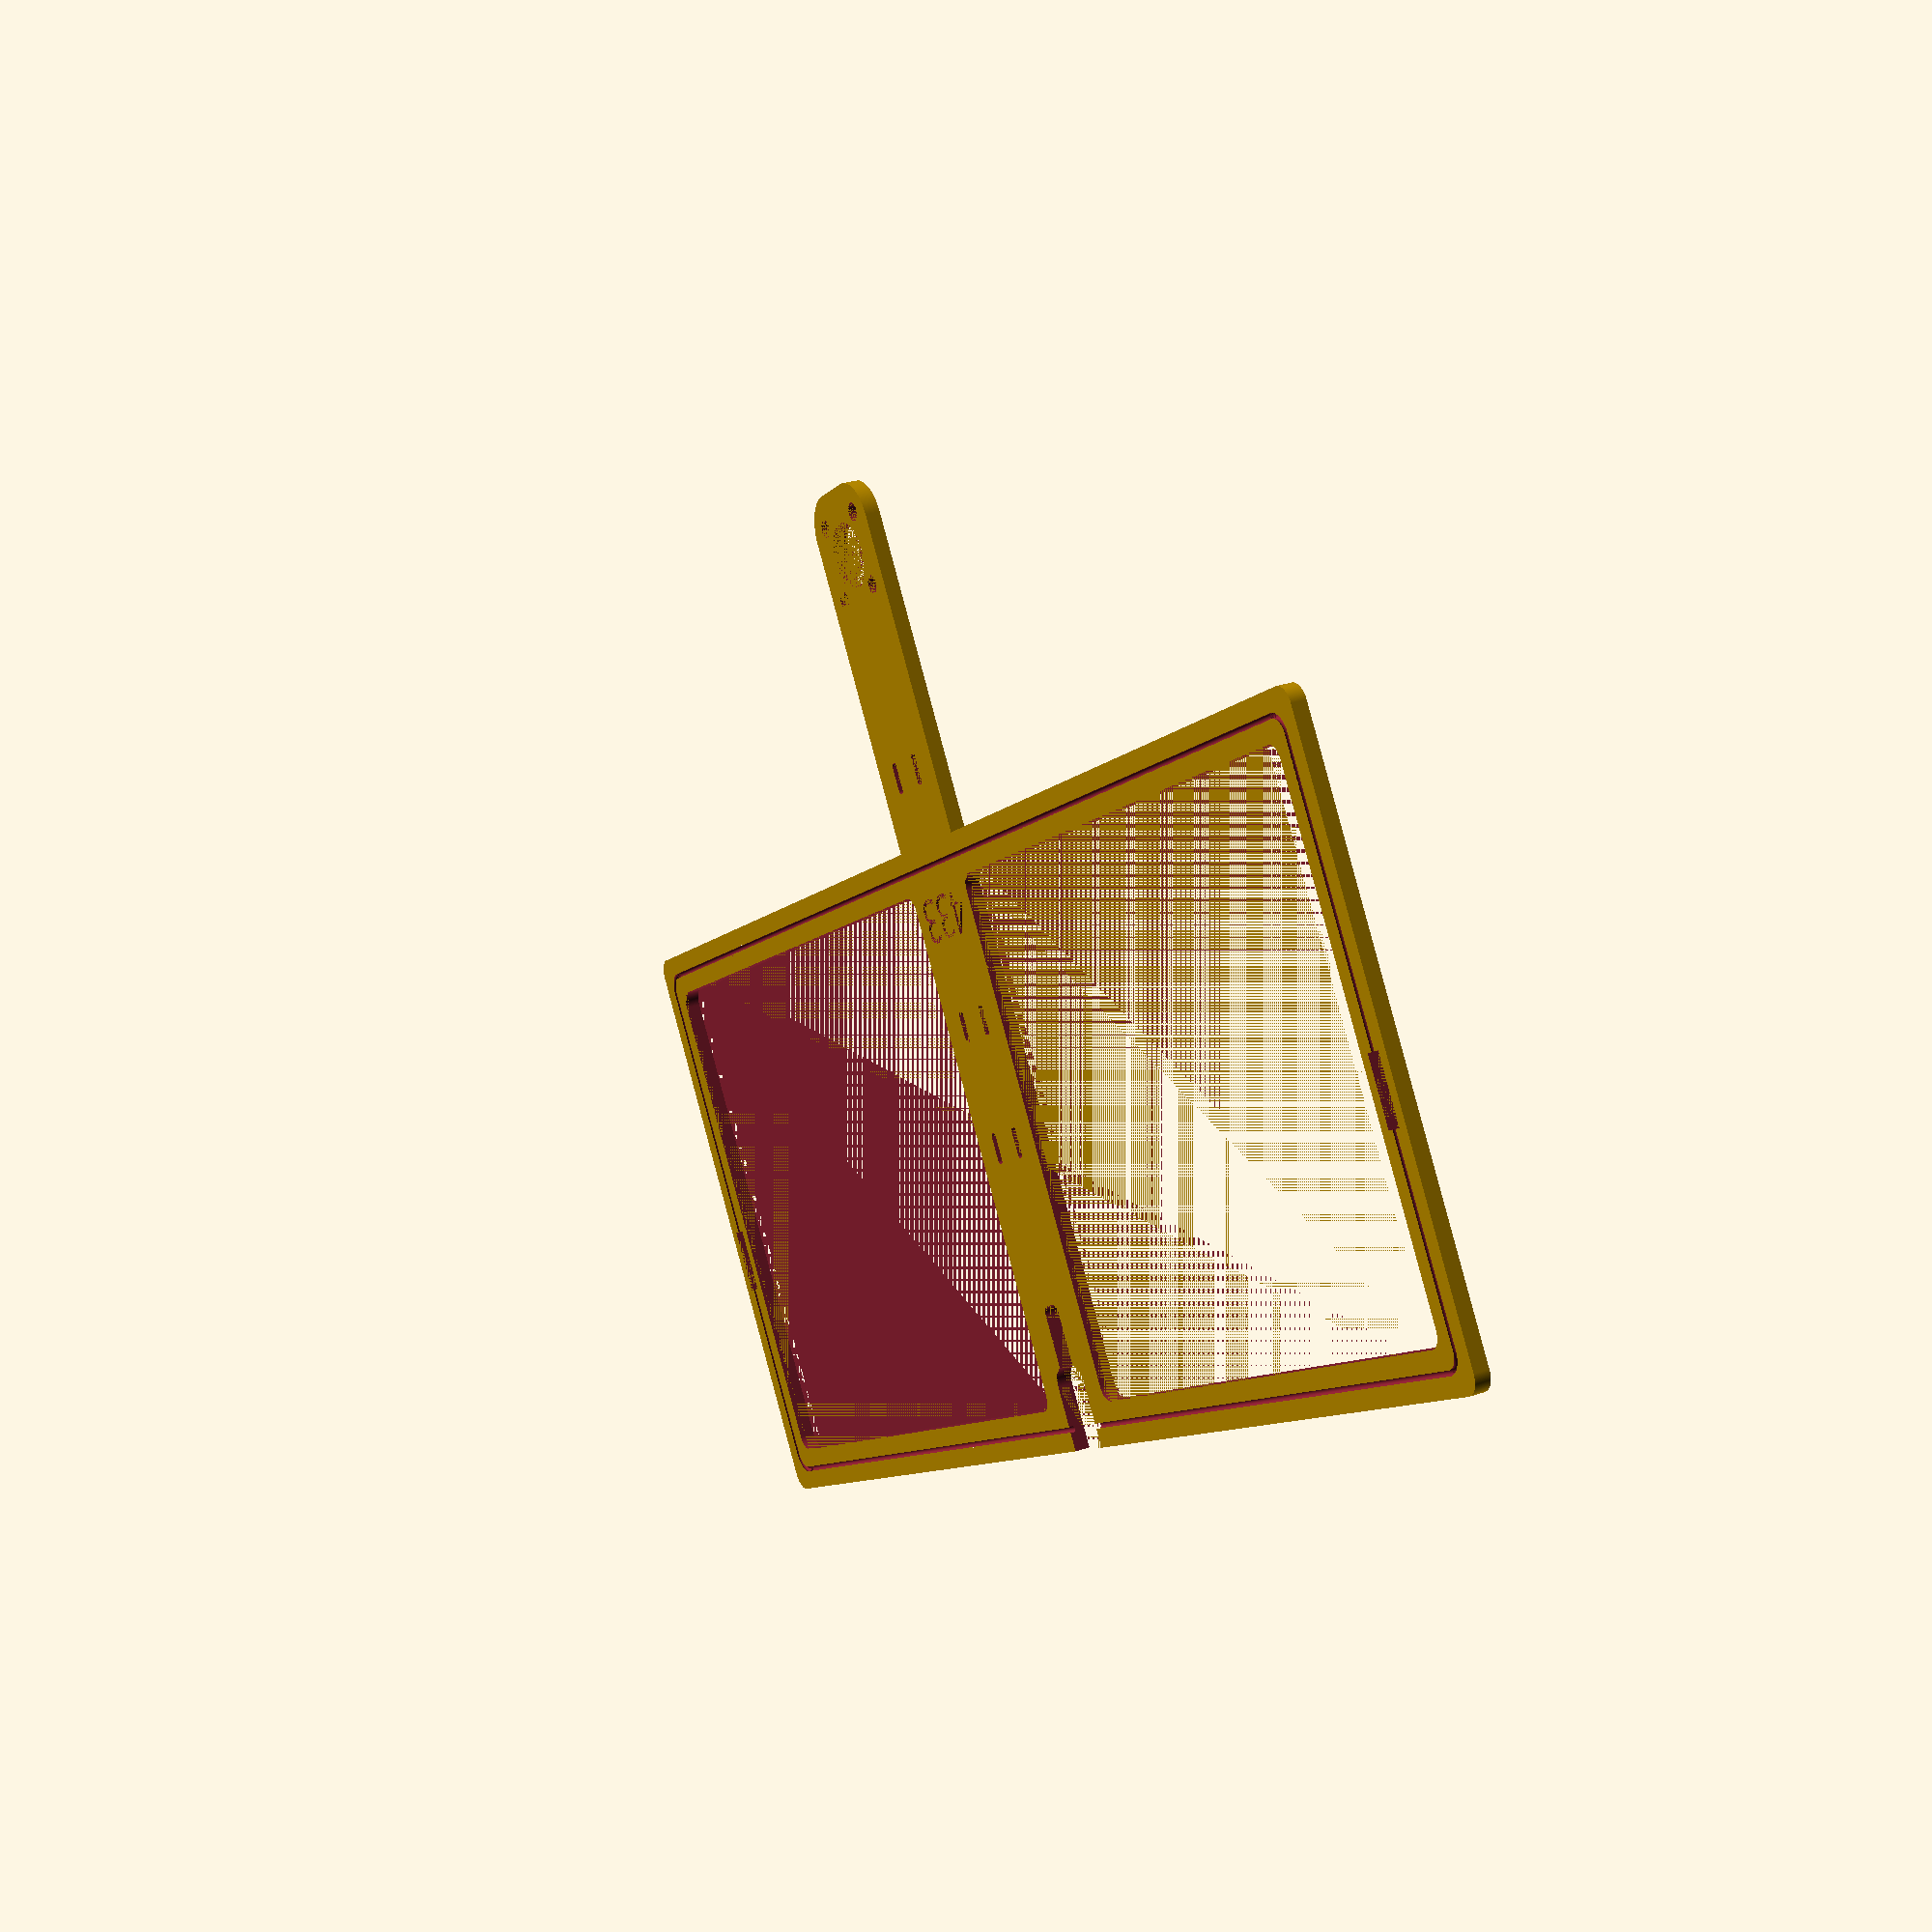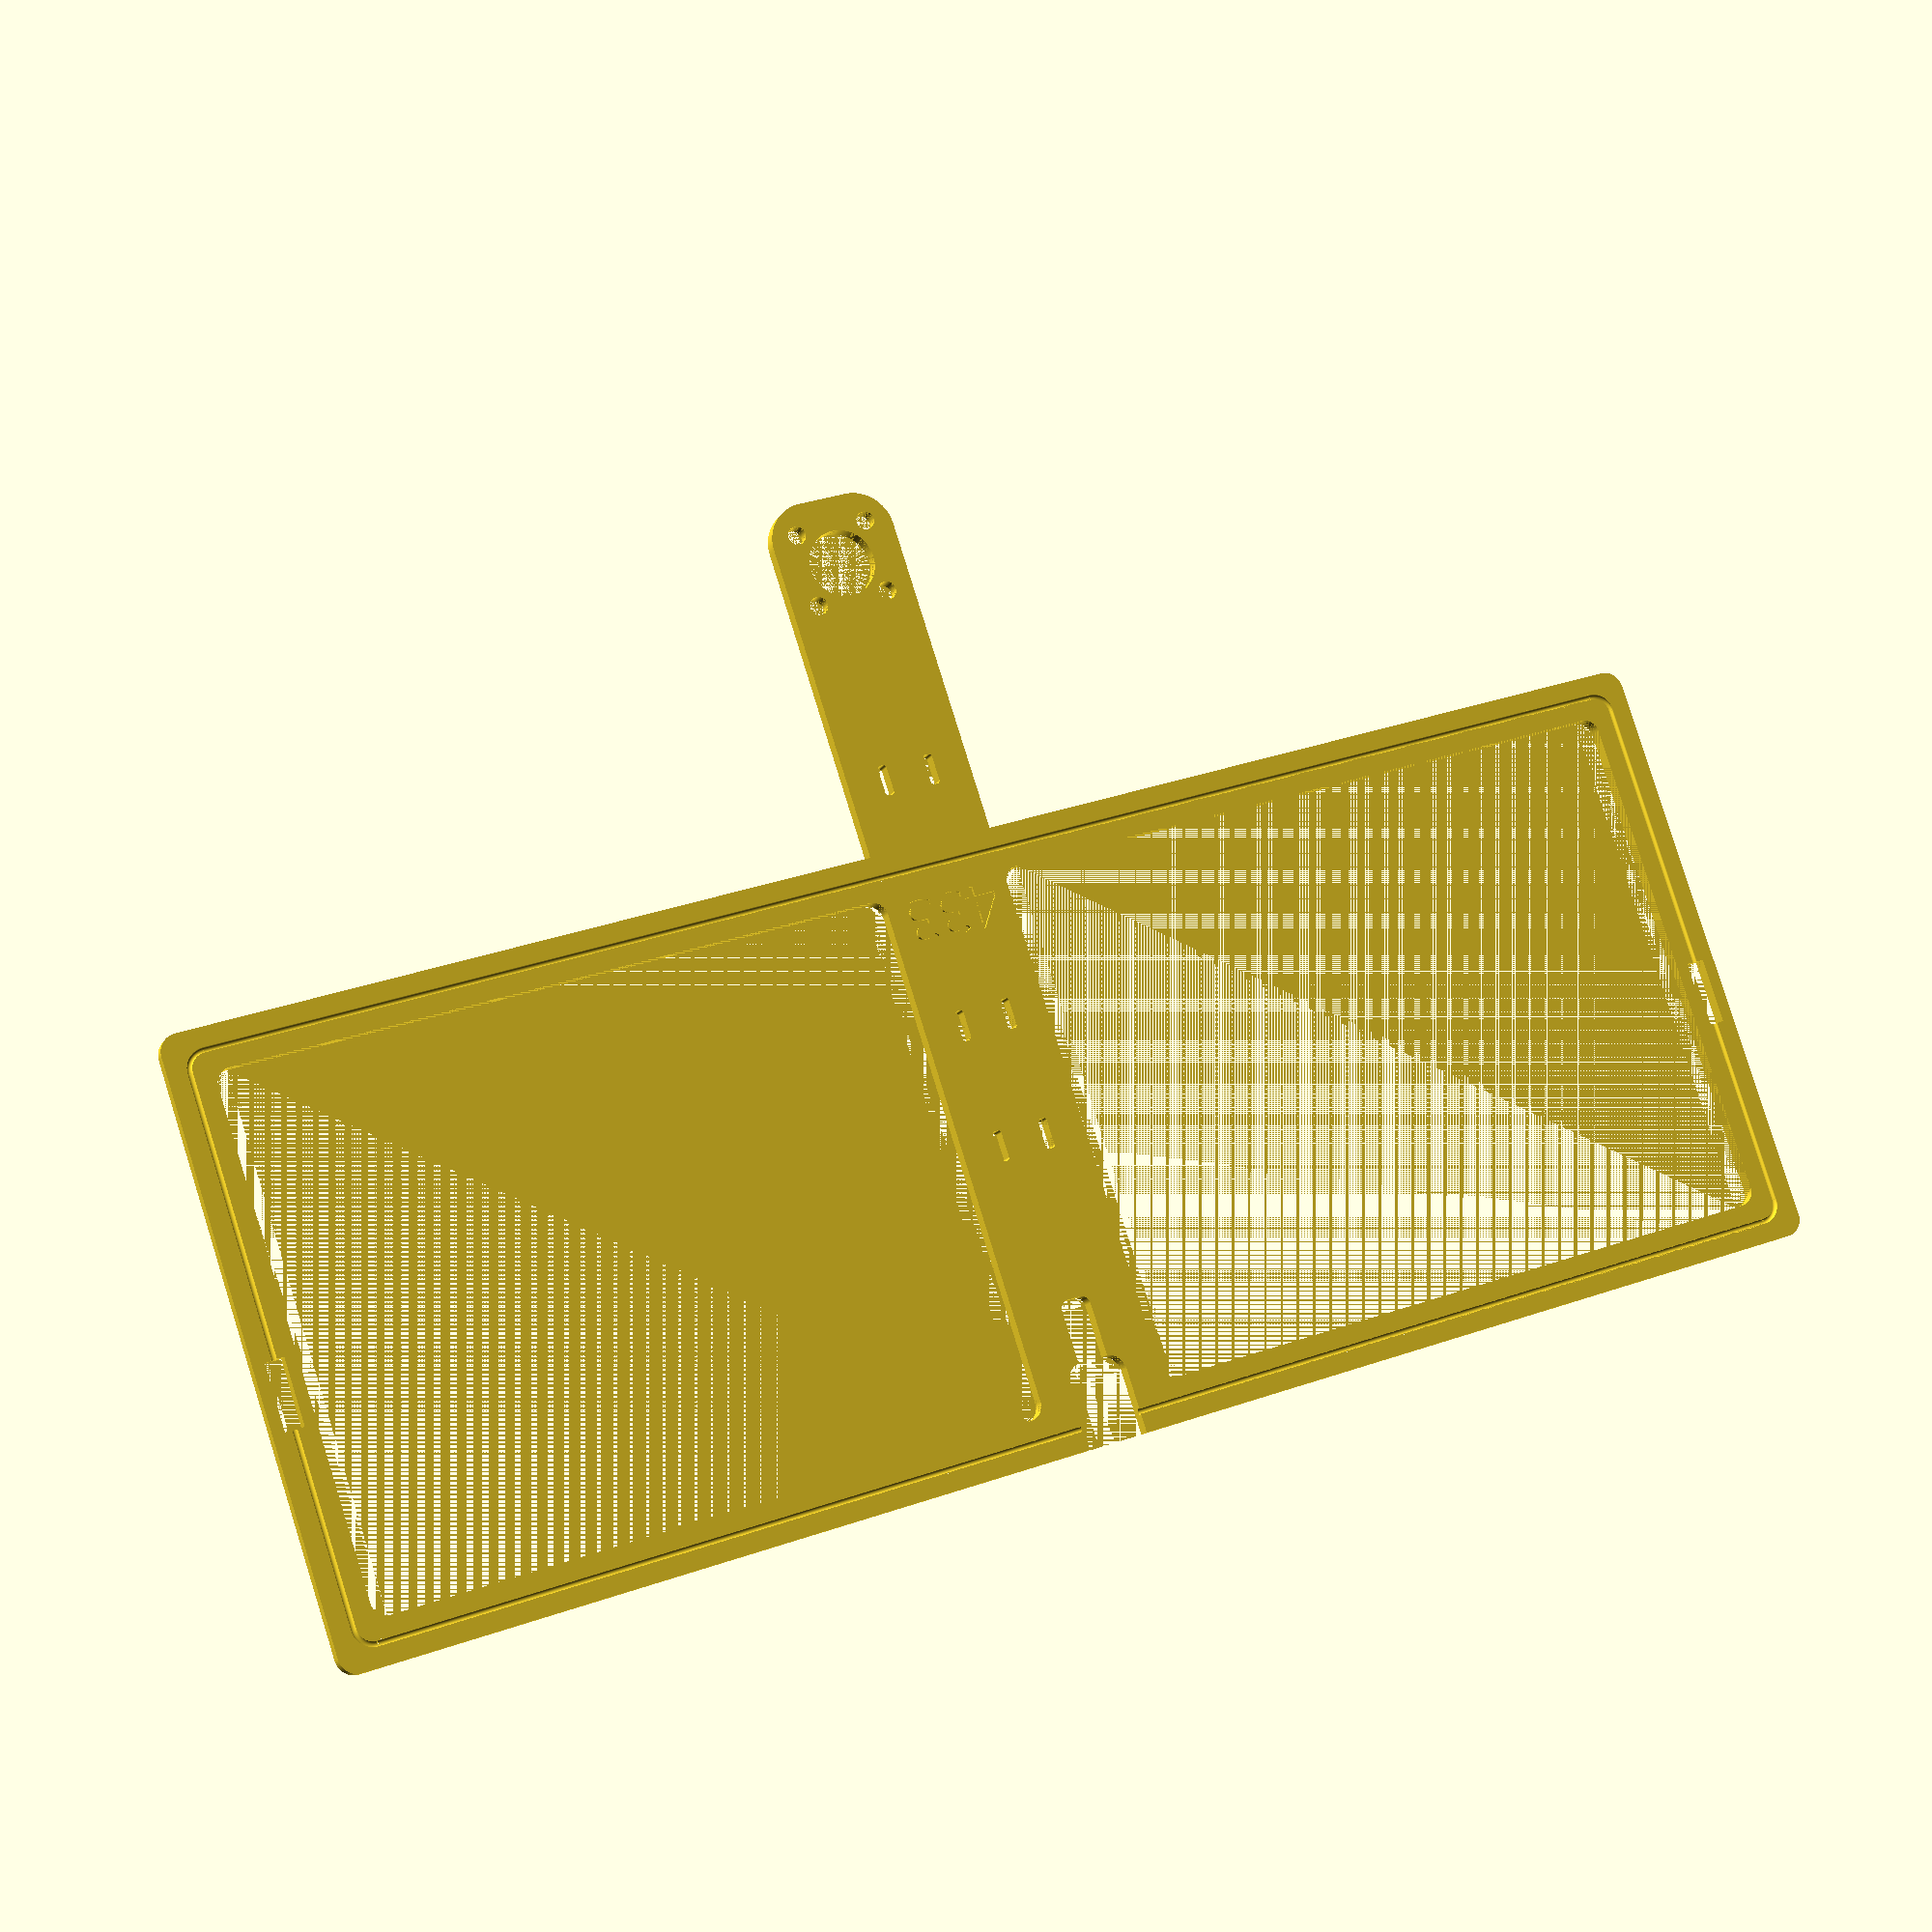
<openscad>
// simple moxon antenna frame generator
// based on this idea: https://www.thingiverse.com/thing:2068392

// values come from https://www.antenna2.net/cebik/content/moxon/moxpage.html
// or any other online calculator
// current values (all in mm, btw :) are for 433 MHz

// license: CC-BY-NC-SA


A = 249.33;
B = 33.8;
C = 10.84;
D = 47.73;
E = 92.37;

dia = 1.1;					// wire diameter (+ some tolerance for 3D-printing, .1 maybe)

frame = 7;					// frame width
thickness = 2.5;			// frame thickness
corner_radius = 3;
wire_depth = dia/3;			// where the wire channel gets placed

handle_length = 60;

connector = "bnc";			// "sma" (2-hole sma jack), "bnc" (4-hole jack), "screw" or none
screw_dia = 4.4;

freq = "433";				// only used for text generation
tsize = 7;
font = "Core Sans D 55 Bold";


$fn = 255;


difference() {
	union() {
		// outer roundtangle
		rcube([A + frame, E + frame, thickness], 3, true, false);
		// handle
		translate(v = [0, -E/2 - frame - handle_length/2 + 10, 0])
			rcube([21, handle_length + 10, thickness], 6.5, true, false);
	}

	// wire channels
	translate(v = [-A/2, E/2 - corner_radius, thickness-wire_depth])
		rotate([90, 0, 0])  linear_extrude(E - corner_radius*2) circle(dia/2);
	translate(v = [A/2, E/2 - corner_radius, thickness-wire_depth])
		rotate([90, 0, 0])  linear_extrude(E - corner_radius*2) circle(dia/2);
	translate(v = [-A/2 + corner_radius, E/2, thickness-wire_depth])
		rotate([0, 90, 0]) linear_extrude(A - corner_radius*2) circle(dia/2);
	translate(v = [-A/2 + corner_radius, -E/2, thickness-wire_depth])
		rotate([0, 90, 0]) linear_extrude(A - corner_radius*2) circle(dia/2);

	// wire channel rounded corners
	translate(v = [-A/2 + corner_radius, E/2 - corner_radius, thickness-wire_depth])
		rotate([0, 0, 90]) rotate_extrude(angle=90) translate ([corner_radius,0,0]) circle(dia/2);
	translate(v = [A/2 - corner_radius, E/2 - corner_radius, thickness-wire_depth])
		rotate_extrude(angle=90) translate ([corner_radius,0,0]) circle(dia/2);
	translate(v = [-A/2 + corner_radius, -E/2 + corner_radius, thickness-wire_depth])
		rotate([0, 0, 180]) rotate_extrude(angle=90) translate ([corner_radius,0,0]) circle(dia/2);
	translate(v = [A/2 - corner_radius, -E/2 + corner_radius, thickness-wire_depth])
		rotate([0, 0, 270]) rotate_extrude(angle=90) translate ([corner_radius,0,0]) circle(dia/2);

	// left wire endstop
	translate(v = [-(A/2 + dia/2 + 1), E/2 - B - C, 0])
		cube(size=[dia + 2, C, thickness]);
	// right wire endstop
	translate(v = [(A/2 - dia/2 - 1), E/2 - B - C, 0])
		cube(size=[dia + 2, C, thickness]);

	// left wing cutout
	translate(v = [-((A/2 + frame)/2), 0, 0])
		rcube([(A/2 - frame*2), E - frame, thickness], 2.5, true, false);

	// right wing cutout
	translate(v = [(A/2 + frame)/2, 0, 0])
		rcube([(A/2 - frame*2), E - frame, thickness], 2.5, true, false);

	// big notch
	translate(v = [0, E/2, 0])
		rcube([10, 20, thickness], 3, true, false);

	// smaller notch
	translate(v = [0, E/2, 0])
		rcube([5, 40, thickness], 1.5, true, false);

	// holes for cable ties
	if (E>80) {
		cable_ties(4);
		translate(v = [0, -20, 0])
			cable_ties(4);
	}
	else if (E>40) {
		translate(v = [0, -7, 0])
			cable_ties(4);
	}
	if (handle_length > 30) {
		translate(v = [0, -(E/2) - 15, 0])
			cable_ties(4);
	}

	// holes for mounting a connector
	translate(v = [0, -E/2 - frame - handle_length + 15, 0])
		connectors();

	// text
	translate(v = [0, -(E/2 - 5), thickness - 0.6])
		linear_extrude(0.6)
			text(freq, size=tsize, font=font, halign = "center");
}


// modules

module cable_ties(spacing) {
	translate(v = [-spacing, 0, 0])
		rcube([1.5, 5, thickness], 0.5, true, false);
	translate(v = [spacing, 0, 0])
		rcube([1.5, 5, thickness], 0.5, true, false);
}

module connectors() {
	if (connector=="sma") {
		// holes for SMA jack
		cylinder(h=(dia + thickness), r=4.5/2);
		translate(v = [6, 0, 0])
			cylinder(h=(thickness), r=3/2);
		translate(v = [-6, 0, 0])
			cylinder(h=(thickness), r=3/2);
	}
	else if (connector=="bnc") {
		// holes for BNC jack
		translate(v = [0, 1, 0])   // 2do placement
			cylinder(h=(thickness), r=11/2);
		translate(v = [6, 7, 0])
			cylinder(h=(thickness), r=3/2);
		translate(v = [-6, 7, 0])
			cylinder(h=(thickness), r=3/2);
		translate(v = [6, -5, 0])
			cylinder(h=(thickness), r=3/2);
		translate(v = [-6, -5, 0])
			cylinder(h=(thickness), r=3/2);
	}
	else if (connector=="screw") {
		// just a screw hole
		cylinder(h=(thickness), r=screw_dia/2);
	}
}


// adapted from https://github.com/nophead/NopSCADlib

module rcube(size, r = 0, xy_center = false, z_center = false) {
	linear_extrude(size.z, center = z_center, convexity = 5)
		offset(r) offset(-r) square([size.x, size.y], center = true);
}

</openscad>
<views>
elev=152.0 azim=326.1 roll=117.7 proj=p view=wireframe
elev=193.2 azim=341.7 roll=198.4 proj=p view=wireframe
</views>
